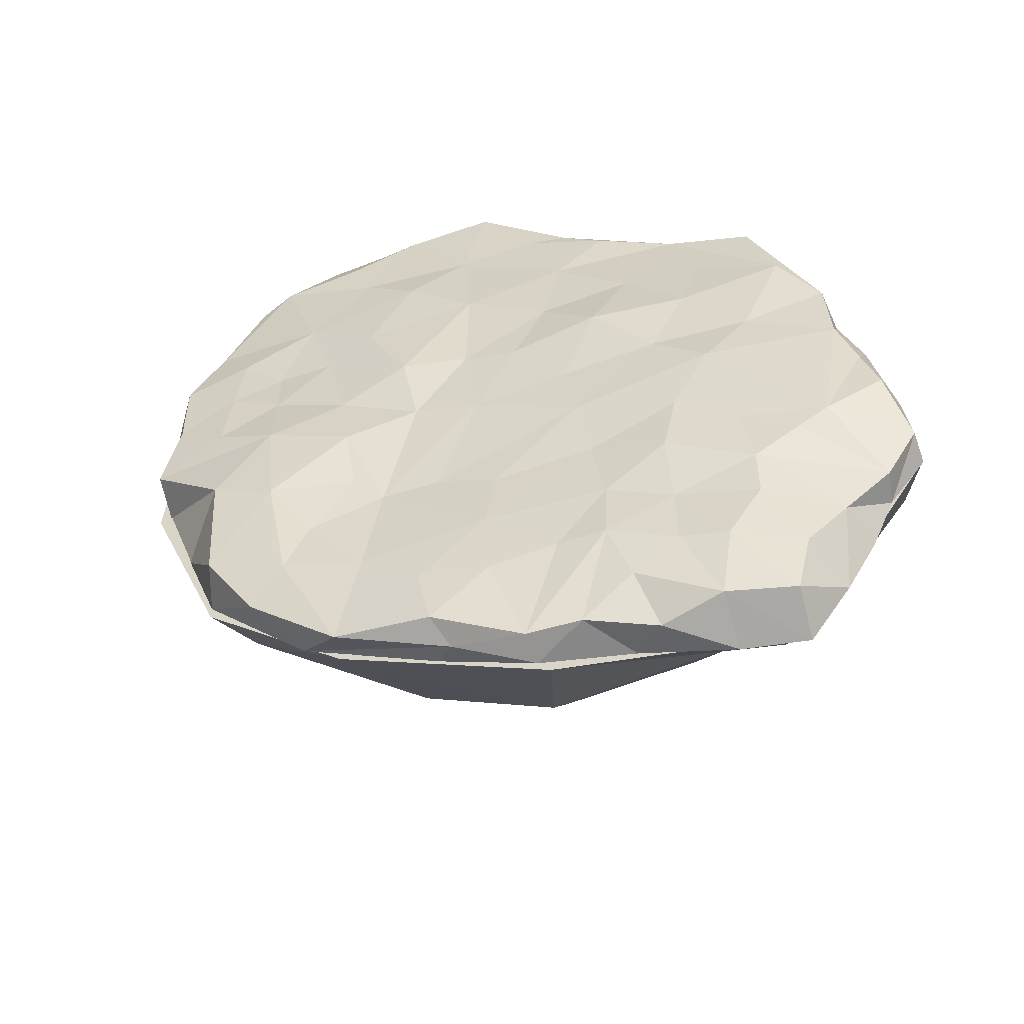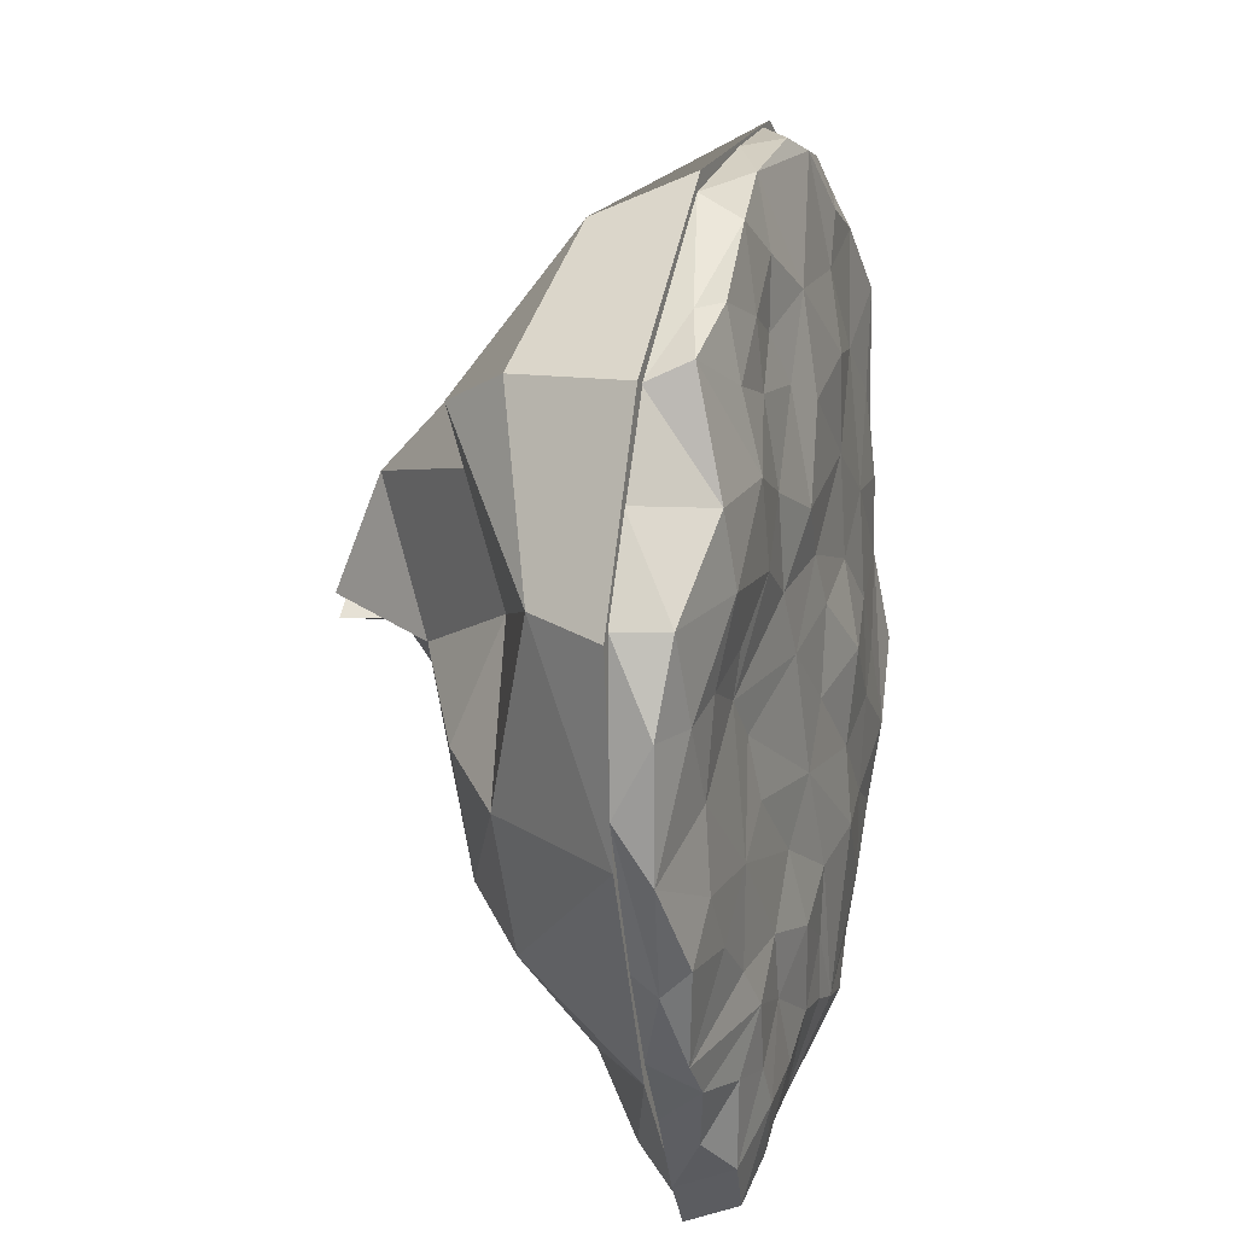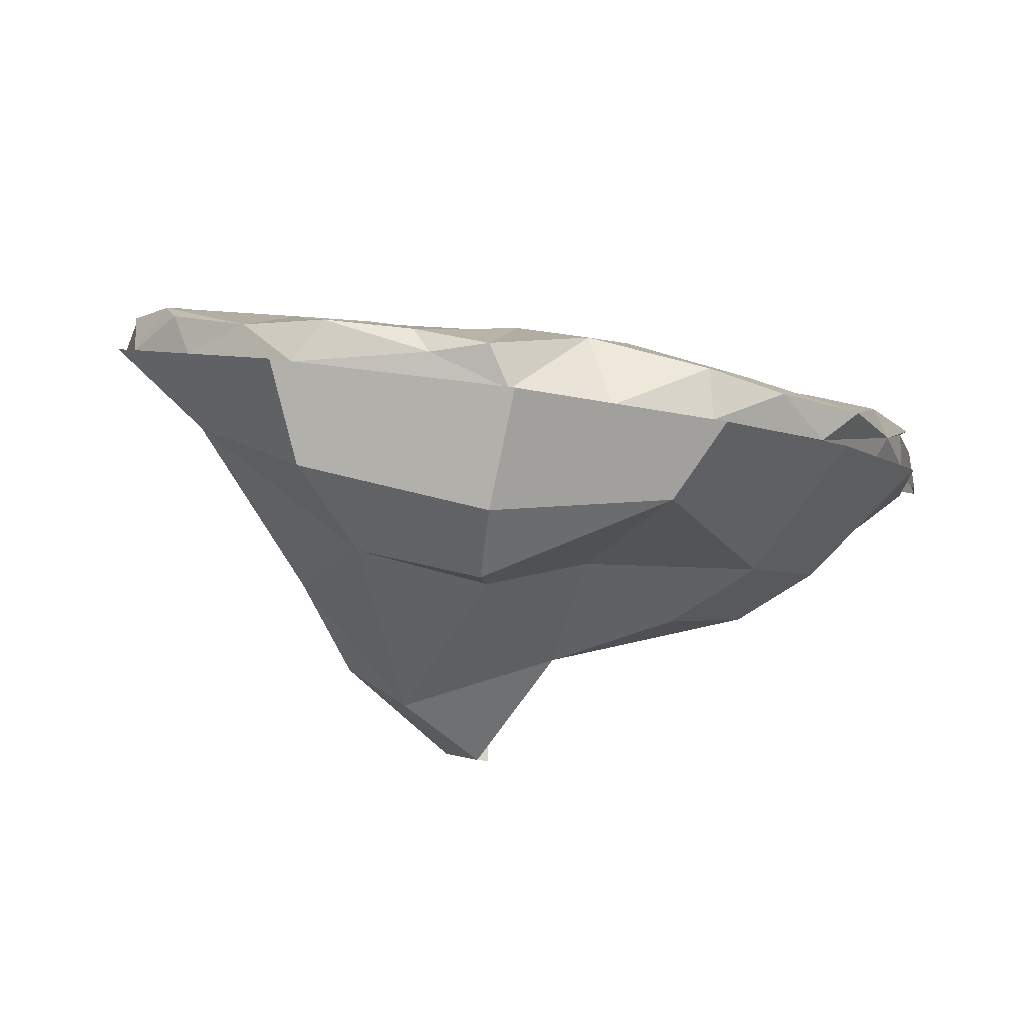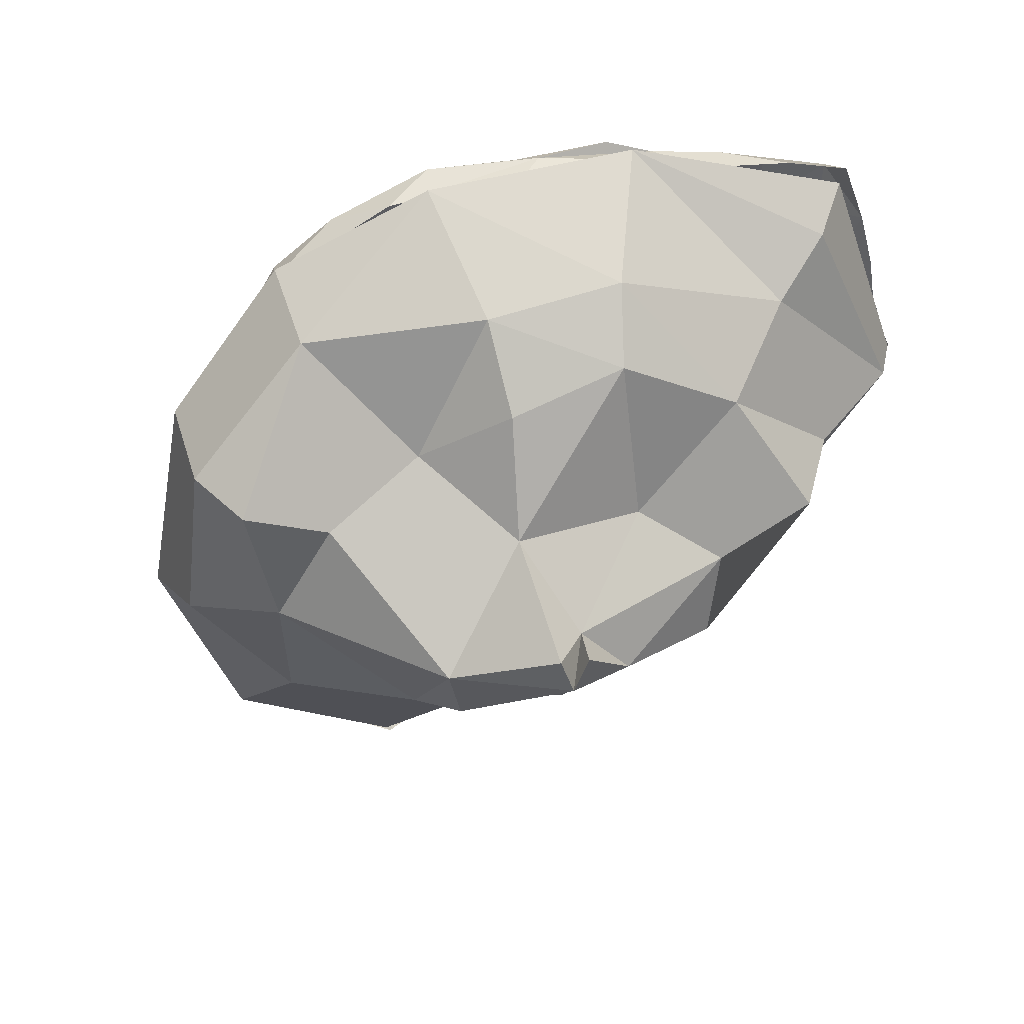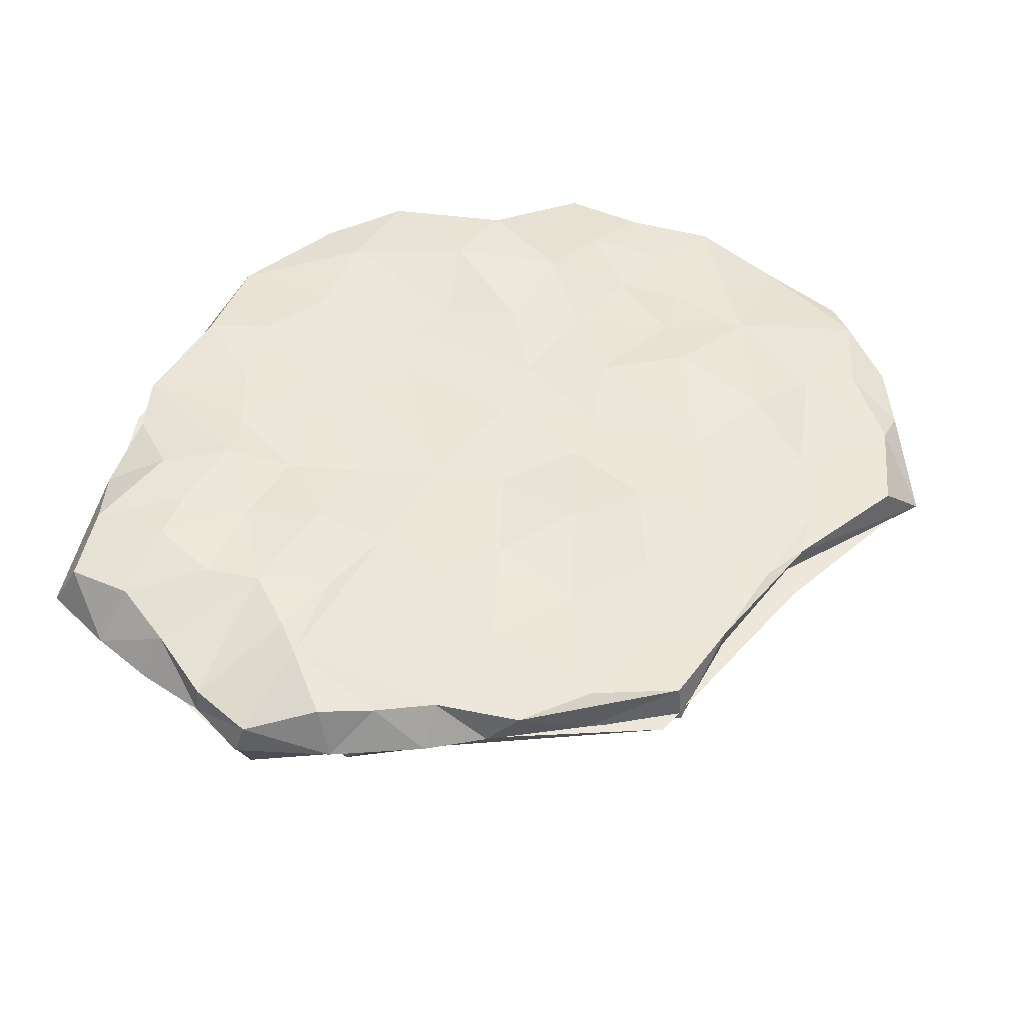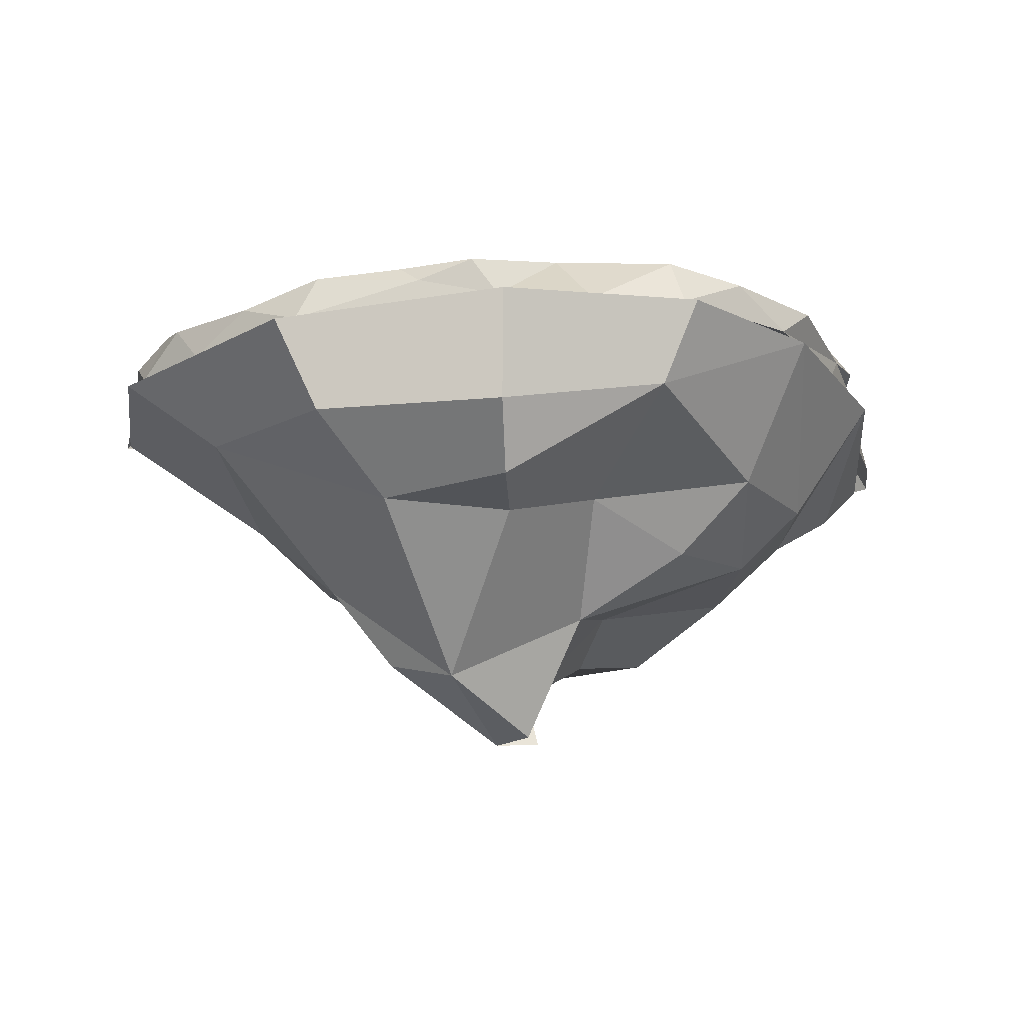
<metadata>
{"format":"obj","ext":"obj","renderer":"f3d","projection":"perspective","resolution":1024,"background":"white","views":[{"elev":38.4,"azim":84.2,"up":"+Y"},{"elev":62.3,"azim":105.0,"up":"+Z"},{"elev":75.6,"azim":11.8,"up":"+Z"},{"elev":-52.7,"azim":71.0,"up":"+Y"},{"elev":63.2,"azim":-173.8,"up":"+Y"},{"elev":-32.1,"azim":1.2,"up":"+Y"}]}
</metadata>
<code>
g default
v 0.4627 0.4422 0.004901
v 0.4821 0.4863 -0.2661
v 0.2566 0.5325 -0.4432
v -0.2081 0.5213 -0.365
v -0.3483 0.4753 -0.162
v -0.4946 0.3868 0.02103
v -0.4554 0.327 0.2395
v -0.26 0.3018 0.403
v -0.000385 0.3106 0.4443
v 0.2203 0.3399 0.3782
v 0.3591 0.3853 0.2307
v 0.435 0.4303 -0.257
v 0.2486 0.4719 -0.4319
v 0.362 0.3696 -0.2264
v -0.1841 0.424 -0.2683
v -0.3244 0.2849 -0.03506
v -0.3524 0.2695 0.1924
v -0.2122 0.2066 0.3599
v -0.002134 0.1889 0.4042
v 0.1813 0.2589 0.3283
v 0.1993 0.3501 -0.354
v 0.3655 0.2934 -0.01144
v -0.01218 0.424 -0.3067
v -0.1414 0.1525 0.2573
v -1e-05 0.1325 0.339
v 0.2901 0.2511 0.1302
v 0.2698 0.2615 -0.1956
v -0.1375 0.2933 -0.2501
v -0.2176 0.1435 0.0563
v 0.2922 0.2286 -0.03969
v -0.2468 0.2611 -0.1567
v 0.002228 0.1497 0.2333
v 0.1016 0.2124 0.155
v 0.1682 0.2452 -0.3347
v 0.21 0.185 0.07178
v 0.1158 0.2037 -0.1244
v 0.08674 0.1962 -0.2454
v -0.01426 0.1809 -0.2661
v -0.1324 0.169 -0.08432
v -0.07123 0.0289 0.05535
v 0.08419 0.1226 0.01993
v -0.1465 0.0629 0.01636
v -0.02871 0.08544 -0.1611
v 0.01599 0.06799 -0.08264
v -0.02031 0.003955 -0.08475
v 0.01894 0 -0.0545
v 0.03061 0.005069 -0.08555
v 0.4467 0.4386 0.01692
v 0.5 0.4938 -0.2684
v 0.2569 0.5329 -0.4443
v -0.01544 0.5372 -0.4033
v -0.2271 0.509 -0.3439
v -0.3212 0.4768 -0.1433
v -0.5 0.3889 0.01363
v -0.4334 0.325 0.2551
v -0.2372 0.3044 0.4002
v -0.006833 0.3119 0.4309
v 0.206 0.3397 0.3767
v 0.3295 0.3742 0.2695
v 0.3654 0.4239 0.2349
v 0.191 0.3943 0.3758
v -0.03619 0.3529 0.4419
v -0.2135 0.3541 0.4068
v -0.4078 0.3763 0.2683
v -0.4564 0.4501 -0.007836
v -0.3149 0.4966 -0.1499
v -0.2215 0.5489 -0.3278
v -0.0499 0.5677 -0.3894
v 0.2469 0.5677 -0.4325
v 0.4725 0.5465 -0.2564
v 0.4439 0.4796 0.0307
v 0.01599 0.4767 0.0448
v -0.09877 0.46 0.127
v 0.1669 0.5118 -0.07496
v -0.1971 0.4406 0.1648
v 0.2076 0.5454 -0.1541
v -0.2934 0.4468 0.1053
v 0.3815 0.5527 -0.198
v -0.004212 0.5379 -0.1741
v -0.3506 0.4477 0.03013
v -0.1697 0.5344 -0.2549
v -0.1564 0.4931 -0.0573
v 0.1396 0.4564 0.1014
v 0.1025 0.4367 0.2008
v 0.1007 0.4292 0.3003
v -0.2237 0.4672 0.03308
v 0.05634 0.5608 -0.2273
v 0.247 0.4826 0.05581
v -0.1123 0.4017 0.2893
v -0.02061 0.4227 0.2983
v -0.174 0.5175 -0.1635
v 0.2044 0.5807 -0.3403
v 0.3313 0.5238 -0.07037
v -0.268 0.4055 0.2399
v 0.3234 0.5025 -0.01777
v 0.3574 0.5548 -0.331
v 0.3759 0.5146 -0.3616
v 0.4672 0.4992 -0.112
v 0.4613 0.4562 -0.08895
v -0.1819 0.3905 0.284
v 0.1528 0.5405 -0.441
v 0.1072 0.5793 -0.3996
v 0.1794 0.43 0.2553
v -0.469 0.3946 0.1293
v 0.403 0.5208 -0.09015
v 0.261 0.5617 -0.2482
v 0.2244 0.5707 -0.3038
v -0.3553 0.4792 -0.1075
v -0.3624 0.3163 0.3124
v -0.3026 0.3461 0.3605
v 0.4149 0.4425 0.1087
v -0.09632 0.336 0.4262
v 0.3909 0.4665 0.1305
v 0.4044 0.4128 0.122
v -0.1186 0.3608 0.4146
v -0.1252 0.5634 -0.3476
v -0.1244 0.5233 -0.3711
v 0.1728 0.4804 0.0376
v 0.002748 0.5055 -0.06415
v -0.01027 0.559 -0.2872
v -0.2701 0.5135 -0.2373
v -0.2679 0.4953 -0.2439
v -0.3622 0.4695 -0.0591
v -0.4133 0.408 0.1753
v 0.2753 0.3984 0.3277
v 0.09989 0.325 0.4047
v 0.05939 0.4041 0.3683
v 0.08428 0.5128 -0.06738
v -0.08578 0.5276 -0.1099
v -0.3538 0.418 0.1582
v -0.2575 0.4891 -0.08792
v -0.07546 0.4895 -0.01117
v 0.2601 0.4436 0.1984
v -0.09255 0.5433 -0.2239
v 0.14 0.4399 0.1667
v 0.02001 0.4433 0.2038
v -0.09409 0.47 0.04854
v -0.1554 0.3821 0.3463
v 0.1308 0.546 -0.1775
v 0.3208 0.4651 0.138
v 0.3336 0.4841 0.05981
v -0.06144 0.4325 0.2074
v -0.06835 0.3887 0.3639
v -0.1729 0.4169 0.2196
v 0.2339 0.4218 0.2886
v 0.04169 0.5755 -0.3843
v 0.1803 0.5575 -0.2451
v 0.291 0.5351 -0.1524
v 0.2541 0.5193 -0.08027
v -0.2384 0.3765 0.3293
v 0.3105 0.5198 -0.3964
v 0.4077 0.556 -0.2783
v 0.3054 0.559 -0.3908
v 0.4356 0.5074 -0.3212
v 0.4435 0.4938 -0.03041
v 0.4613 0.5364 -0.1781
v 0.4909 0.4791 -0.1935
v 0.05108 0.5417 -0.4238
v 0.1674 0.5869 -0.4108
v -0.007459 0.4549 0.1176
v -0.4539 0.3778 0.2008
v -0.454 0.42 0.09244
v 0.3677 0.5379 -0.1451
v 0.3203 0.5589 -0.2427
v -0.366 0.4509 -0.1024
v -0.3889 0.3572 0.3058
g GrassIsland:Mesh GrassIsland:GrassIsland_GRP
f 11 1 2 3 4 5 6 7 8 9 10
f 1 12 2
f 2 12 13 3
f 3 13 4
f 1 14 12
f 12 14 13
f 13 15 4
f 4 15 5
f 5 16 6
f 6 16 17 7
f 7 17 18 8
f 8 18 19 9
f 9 19 20 10
f 10 20 11
f 14 21 13
f 1 22 14
f 21 23 13
f 13 23 15
f 11 22 1
f 17 24 18
f 18 24 25 19
f 19 25 20
f 20 26 11
f 11 26 22
f 22 27 14
f 14 27 21
f 21 28 23
f 23 28 15
f 15 28 5
f 16 29 17
f 17 29 24
f 22 30 27
f 28 31 5
f 5 31 16
f 24 32 25
f 25 32 33 20
f 20 33 26
f 26 30 22
f 27 34 21
f 21 34 28
f 33 35 26
f 26 35 30
f 30 36 27
f 27 36 37 34
f 34 37 38 28
f 28 38 31
f 16 31 29
f 38 39 31
f 31 39 29
f 29 40 24
f 24 40 32
f 32 40 41 33
f 33 41 35
f 35 41 30
f 29 39 42
f 29 42 40
f 41 36 30
f 37 43 38
f 38 43 39
f 39 43 42
f 41 44 36
f 36 44 37
f 37 44 43
f 42 43 45
f 42 45 40
f 40 46 41
f 45 46 40
f 43 47 45
f 41 46 44
f 43 44 47
f 46 45 44
f 45 47 44
f 58 61 126
f 57 62 112
f 121 108 66
f 113 60 111
f 114 48 111
f 152 70 154
f 117 67 68
f 121 67 52
f 55 161 104
f 166 55 109
f 112 63 56
f 57 127 62
f 125 61 58
f 142 89 90
f 160 136 135
f 116 121 81
f 134 81 91
f 127 85 90
f 137 82 86
f 139 74 76
f 118 83 88
f 138 89 100
f 148 76 149
f 152 96 164
f 132 119 129
f 120 79 87
f 162 104 124
f 134 120 116
f 131 82 91
f 83 118 128
f 85 103 84
f 127 61 85
f 146 87 92
f 139 87 128
f 88 141 95
f 140 88 133
f 131 80 86
f 73 144 142
f 138 115 143
f 131 91 121
f 147 92 139
f 163 78 148
f 75 77 94
f 150 94 110
f 93 95 71
f 96 154 97
f 155 98 105
f 144 100 89
f 138 100 150
f 159 101 102
f 146 102 158
f 159 102 92
f 65 54 162
f 145 103 85
f 135 103 133
f 163 105 156
f 155 105 93
f 165 54 108
f 166 110 64
f 165 108 53
f 60 59 111
f 111 155 71
f 52 67 117
f 115 63 112
f 56 57 112
f 111 71 113
f 140 60 113
f 111 59 114
f 112 62 115
f 138 63 115
f 68 67 116
f 68 51 117
f 88 74 118
f 132 72 119
f 128 79 119
f 134 79 120
f 120 146 68
f 125 60 145
f 122 108 121
f 121 116 67
f 121 52 122
f 123 65 80
f 161 64 124
f 77 80 130
f 125 58 59
f 145 61 125
f 127 57 126
f 143 62 90
f 153 69 92
f 91 81 121
f 120 68 116
f 118 74 128
f 119 72 128
f 91 82 129
f 119 79 129
f 94 77 130
f 124 64 130
f 86 82 131
f 137 160 72
f 145 60 133
f 88 135 133
f 87 79 128
f 128 74 139
f 160 137 73
f 85 84 136
f 129 79 134
f 132 82 137
f 136 84 135
f 135 72 160
f 90 85 136
f 126 61 127
f 75 73 86
f 120 87 146
f 141 88 140
f 133 60 140
f 149 74 88
f 113 71 141
f 142 160 73
f 144 89 142
f 77 75 86
f 123 66 108
f 80 131 123
f 90 89 143
f 115 62 143
f 144 73 75
f 110 94 64
f 142 90 136
f 86 73 137
f 127 90 62
f 128 72 83
f 129 82 132
f 134 91 129
f 121 66 131
f 116 81 134
f 133 103 145
f 60 125 59
f 139 76 147
f 149 93 148
f 106 76 148
f 147 76 106
f 149 76 74
f 95 93 149
f 144 75 94
f 86 80 77
f 100 94 150
f 110 63 150
f 141 71 95
f 88 95 149
f 140 113 141
f 139 92 87
f 155 111 48
f 49 156 157
f 98 99 157
f 50 69 151
f 96 151 153
f 70 49 154
f 154 96 152
f 151 69 153
f 105 98 156
f 78 163 156
f 151 96 97
f 78 70 152
f 106 96 153
f 155 48 99
f 156 49 70
f 164 78 152
f 156 98 157
f 99 98 155
f 143 89 138
f 150 63 138
f 144 94 100
f 69 101 159
f 51 146 158
f 102 101 158
f 156 70 78
f 147 107 92
f 101 69 50
f 92 69 159
f 148 164 106
f 146 51 68
f 162 54 104
f 55 104 54
f 130 162 124
f 108 122 53
f 108 54 65
f 72 135 83
f 160 142 136
f 72 132 137
f 85 61 145
f 84 103 135
f 135 88 83
f 56 63 110
f 64 55 166
f 123 108 65
f 124 104 161
f 161 55 64
f 80 65 162
f 93 71 155
f 93 105 163
f 107 106 153
f 164 96 106
f 164 148 78
f 92 107 153
f 148 93 163
f 106 107 147
f 146 92 102
f 166 109 110
f 162 130 80
f 66 123 131
f 94 130 64
f 56 110 109

</code>
